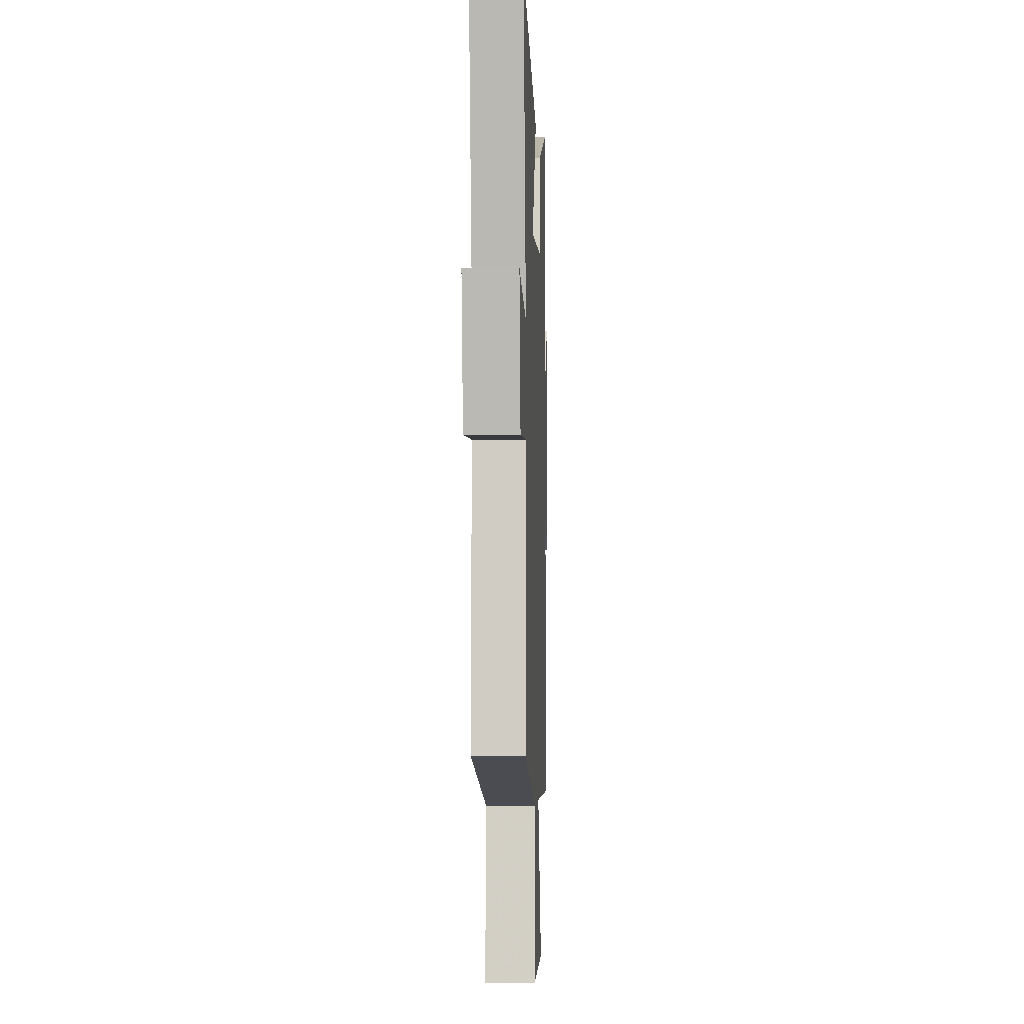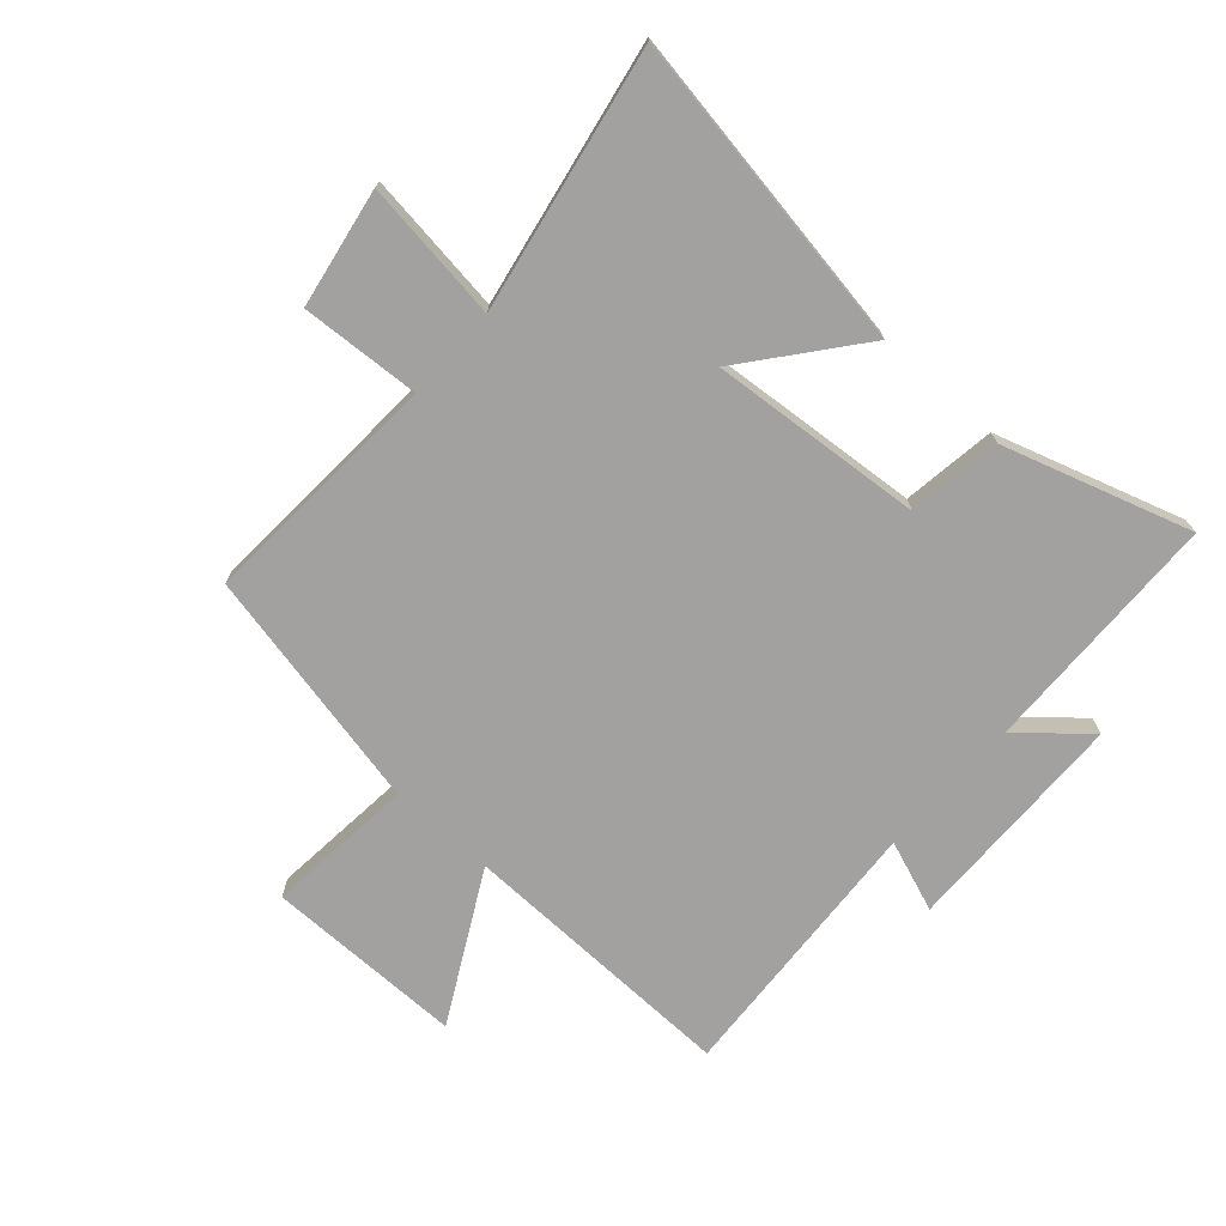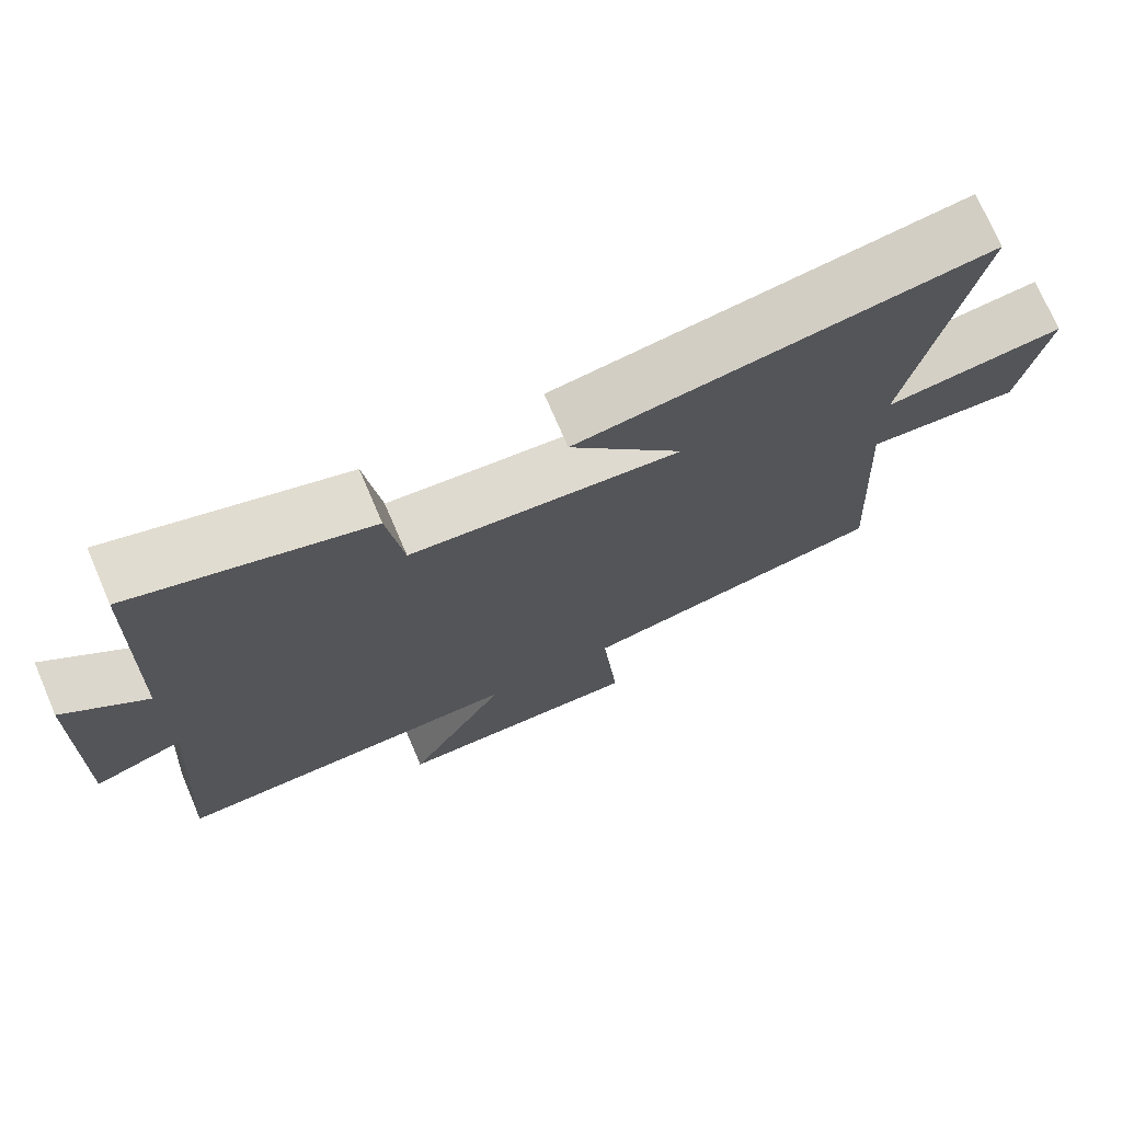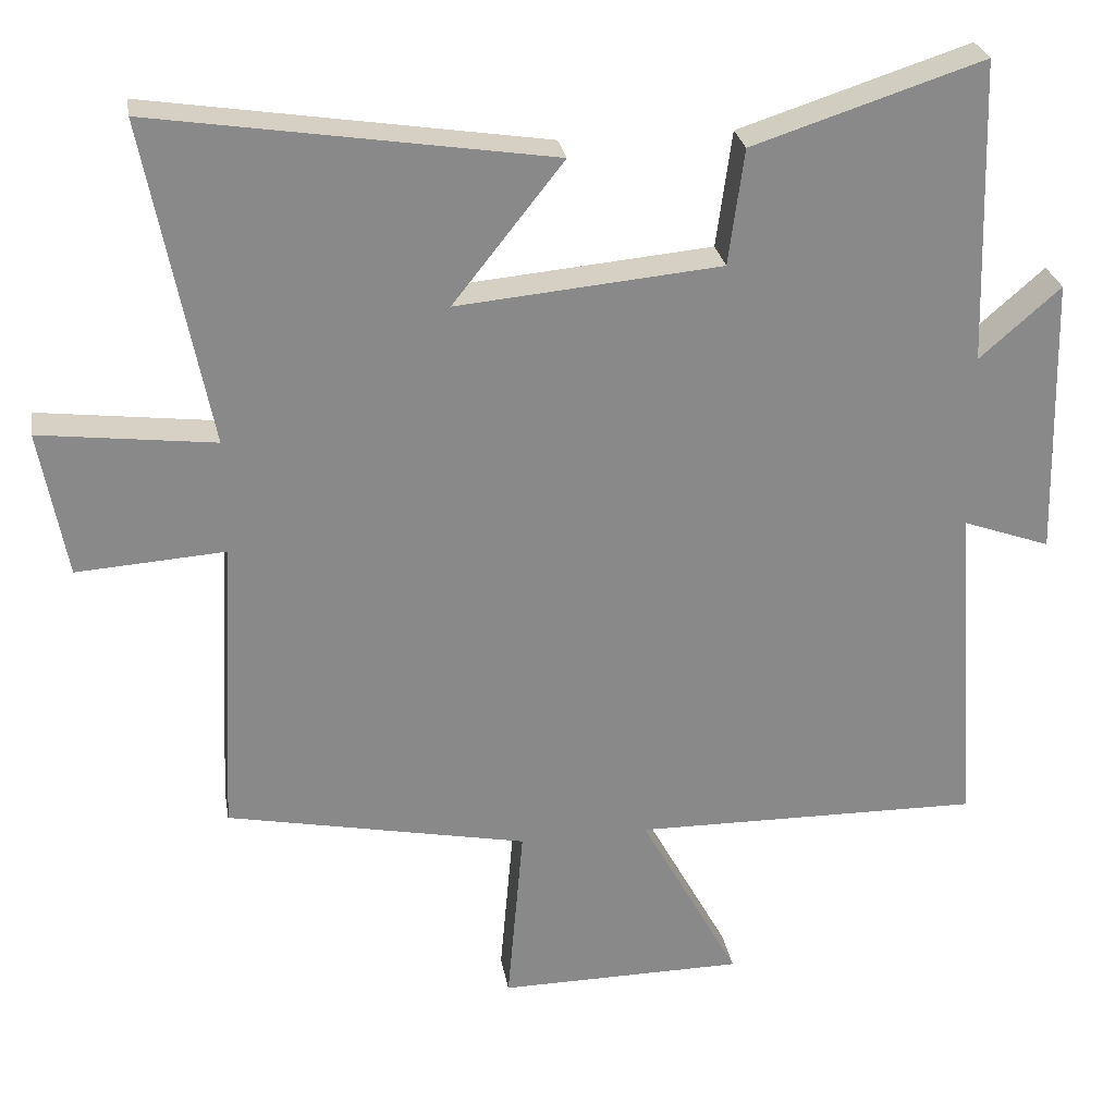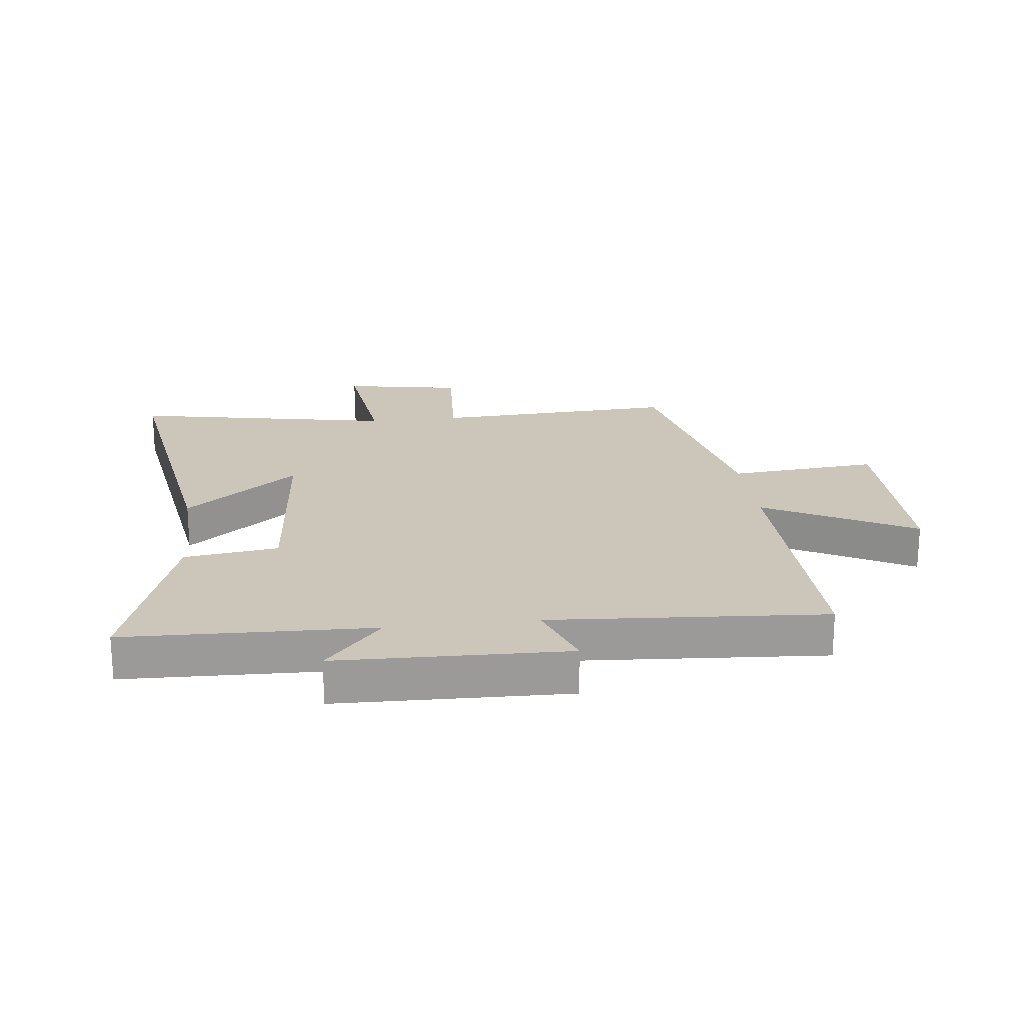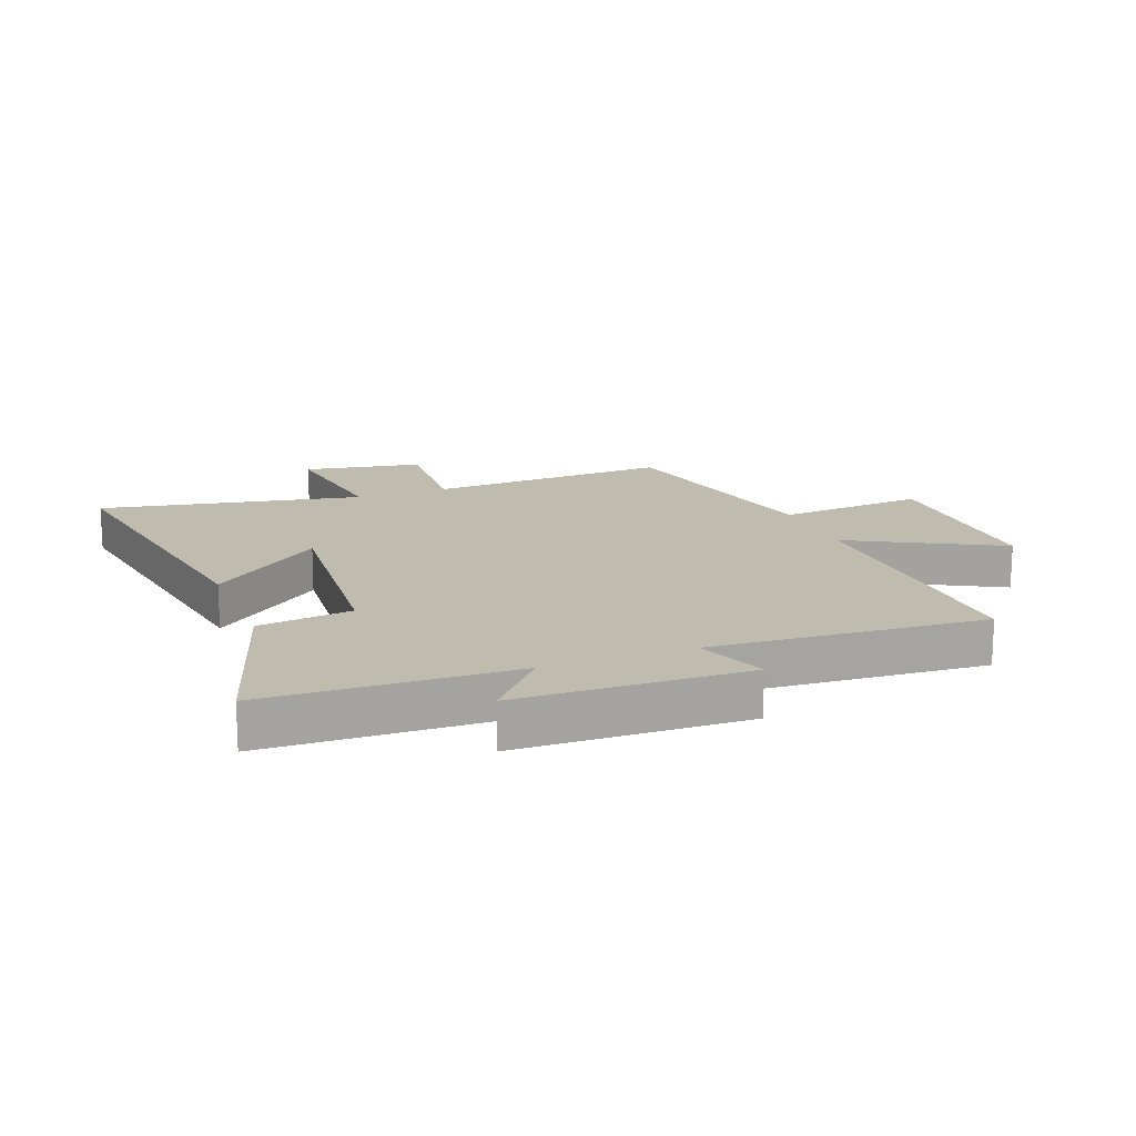
<metadata>
{"format":"obj","ext":"obj","renderer":"f3d","projection":"perspective","resolution":1024,"background":"white","views":[{"elev":-3.8,"azim":-87.8,"up":"+Z"},{"elev":-72.3,"azim":-42.1,"up":"+Y"},{"elev":73.6,"azim":156.7,"up":"+Z"},{"elev":27.2,"azim":-9.7,"up":"+Z"},{"elev":20.9,"azim":83.2,"up":"+Y"},{"elev":15.9,"azim":68.7,"up":"+Y"}]}
</metadata>
<code>
v -0.585 0.07 0.583
v -0.052 0.07 0.5
v -0.201 0.07 0.312
v 0.155 0.07 0.344
v 0.176 0.07 0.5
v 0.487 0.07 0.6
v 0.5 0.07 0.19
v 0.609 0.07 0.285
v 0.619 0.07 -0.095
v 0.5 0.07 -0.052
v 0.532 0.07 -0.507
v 0.062 0.07 -0.5
v 0.196 0.07 -0.747
v -0.136 0.07 -0.749
v -0.114 0.07 -0.5
v -0.521 0.07 -0.417
v -0.5 0.07 -0.01
v -0.699 0.07 -0.023
v -0.735 0.07 0.175
v -0.5 0.07 0.146
v -0.585 0 0.583
v -0.052 0 0.5
v -0.201 0 0.312
v 0.155 0 0.344
v 0.176 0 0.5
v 0.487 0 0.6
v 0.5 0 0.19
v 0.609 0 0.285
v 0.619 0 -0.095
v 0.5 0 -0.052
v 0.532 0 -0.507
v 0.062 0 -0.5
v 0.196 0 -0.747
v -0.136 0 -0.749
v -0.114 0 -0.5
v -0.521 0 -0.417
v -0.5 0 -0.01
v -0.699 0 -0.023
v -0.735 0 0.175
v -0.5 0 0.146
f 17 18 19 20
f 15 16 17
f 15 17 20
f 12 13 14 15
f 12 15 20 1
f 10 11 12
f 7 8 9 10
f 7 10 12
f 6 7 12
f 5 6 12
f 4 5 12
f 3 4 12
f 1 2 3
f 1 3 12
f 40 39 38 37
f 37 36 35
f 40 37 35
f 35 34 33 32
f 21 40 35 32
f 32 31 30
f 30 29 28 27
f 32 30 27
f 32 27 26
f 32 26 25
f 32 25 24
f 32 24 23
f 23 22 21
f 32 23 21
f 1 21 22 2
f 2 22 23 3
f 3 23 24 4
f 4 24 25 5
f 5 25 26 6
f 6 26 27 7
f 7 27 28 8
f 8 28 29 9
f 9 29 30 10
f 10 30 31 11
f 11 31 32 12
f 12 32 33 13
f 13 33 34 14
f 14 34 35 15
f 15 35 36 16
f 16 36 37 17
f 17 37 38 18
f 18 38 39 19
f 19 39 40 20
f 20 40 21 1

</code>
